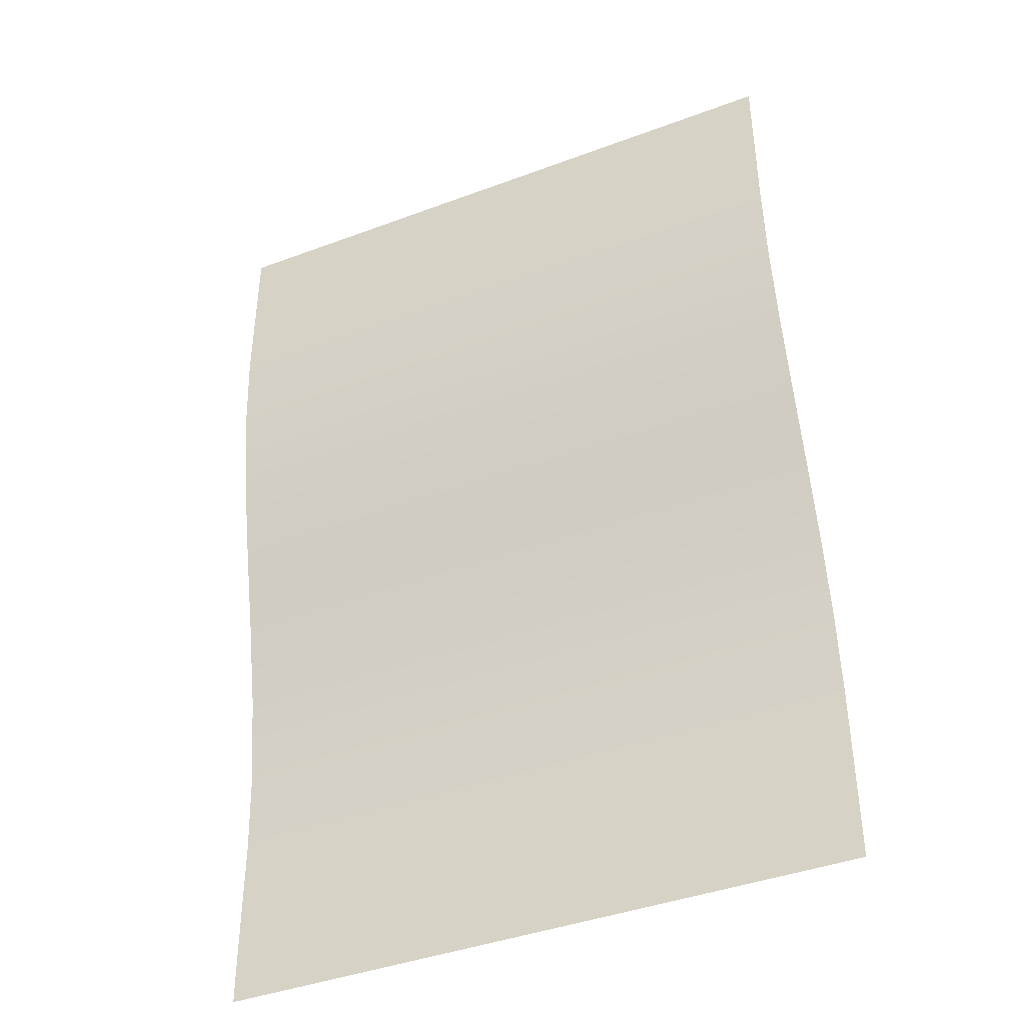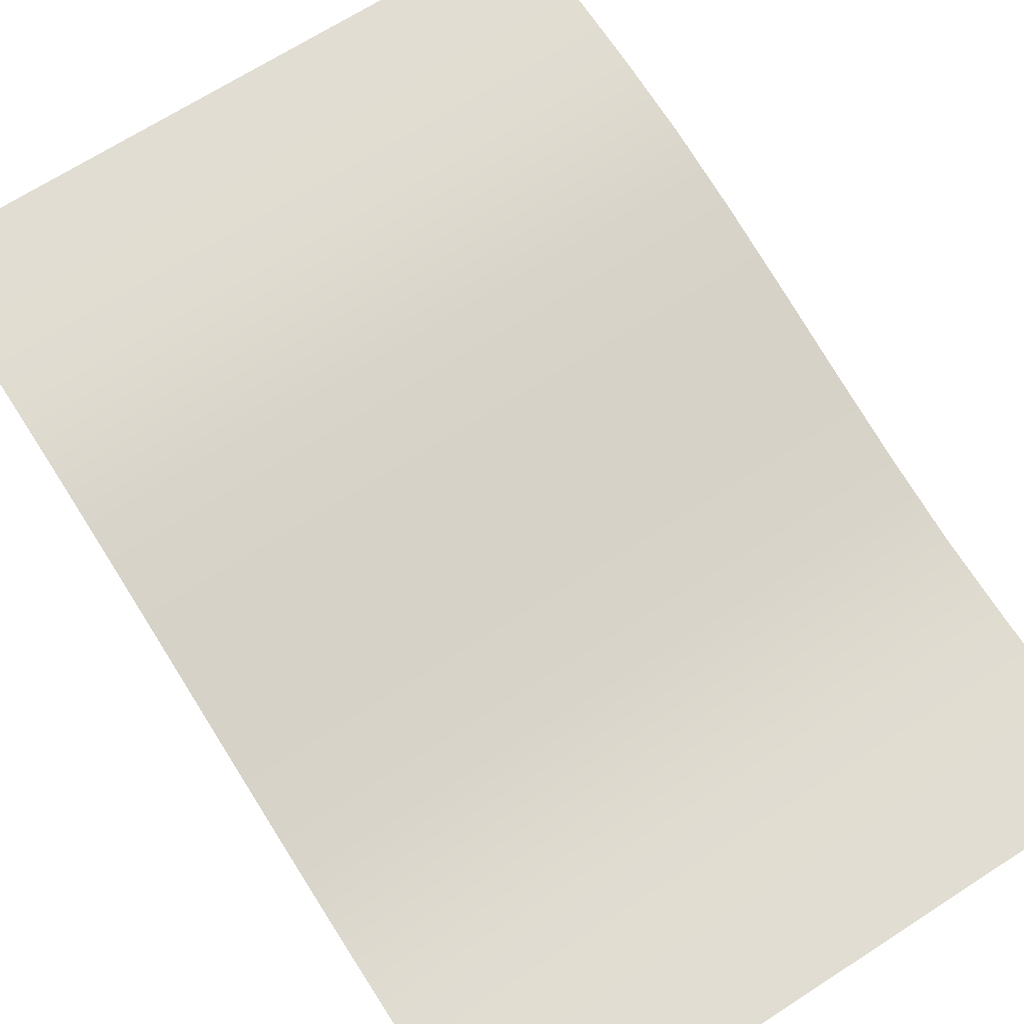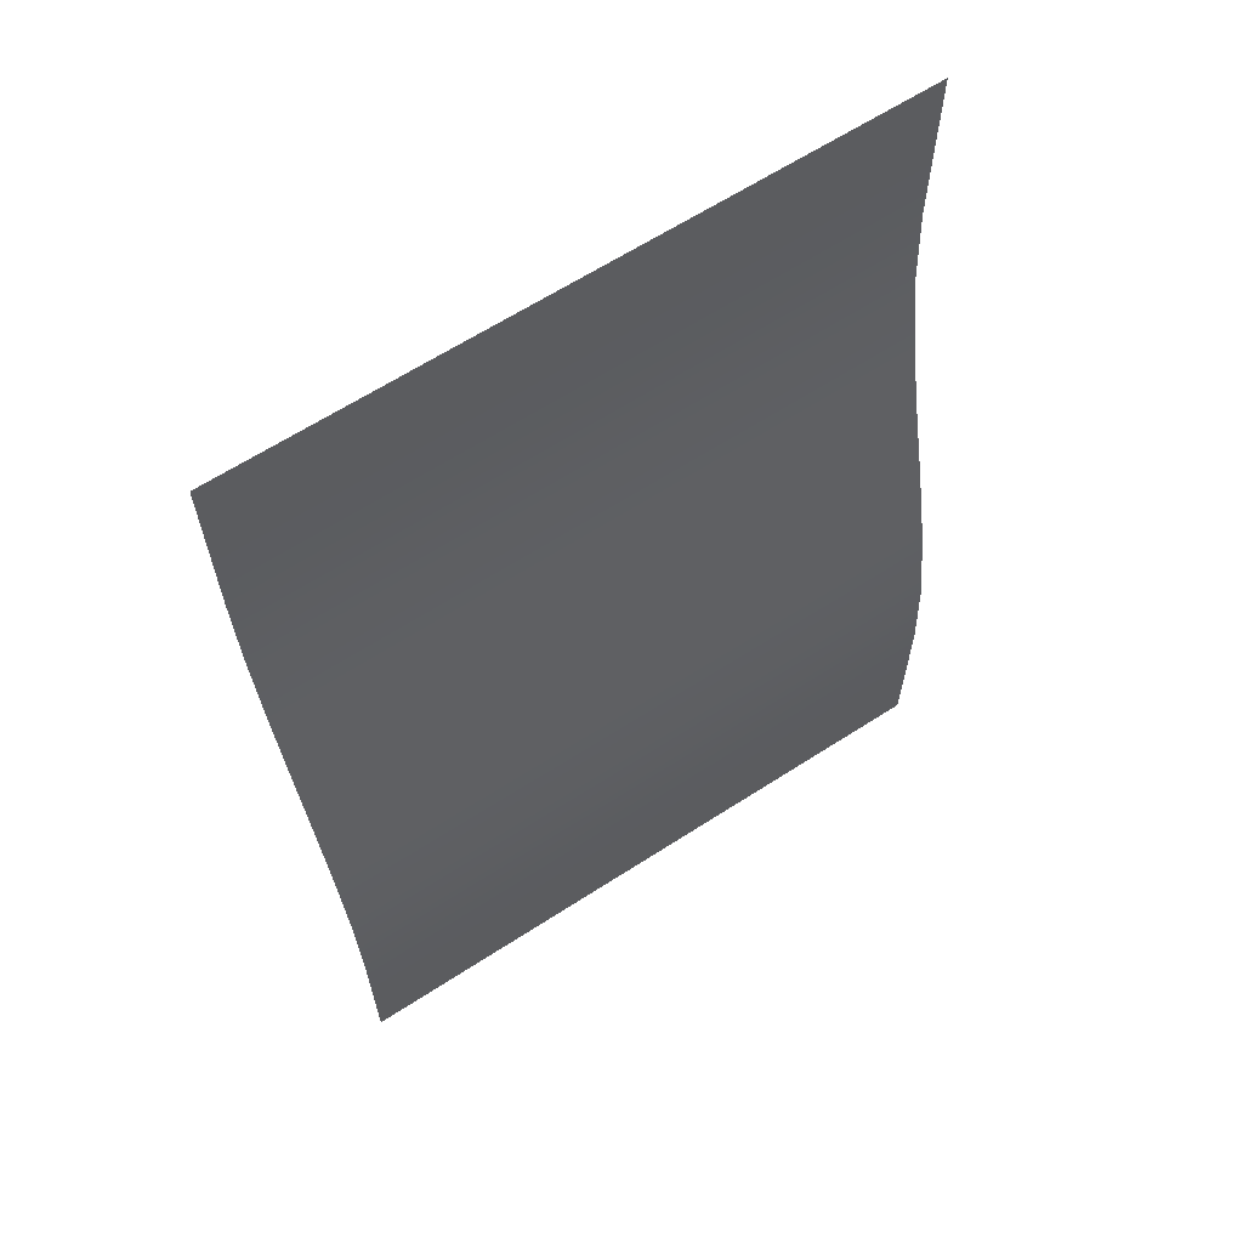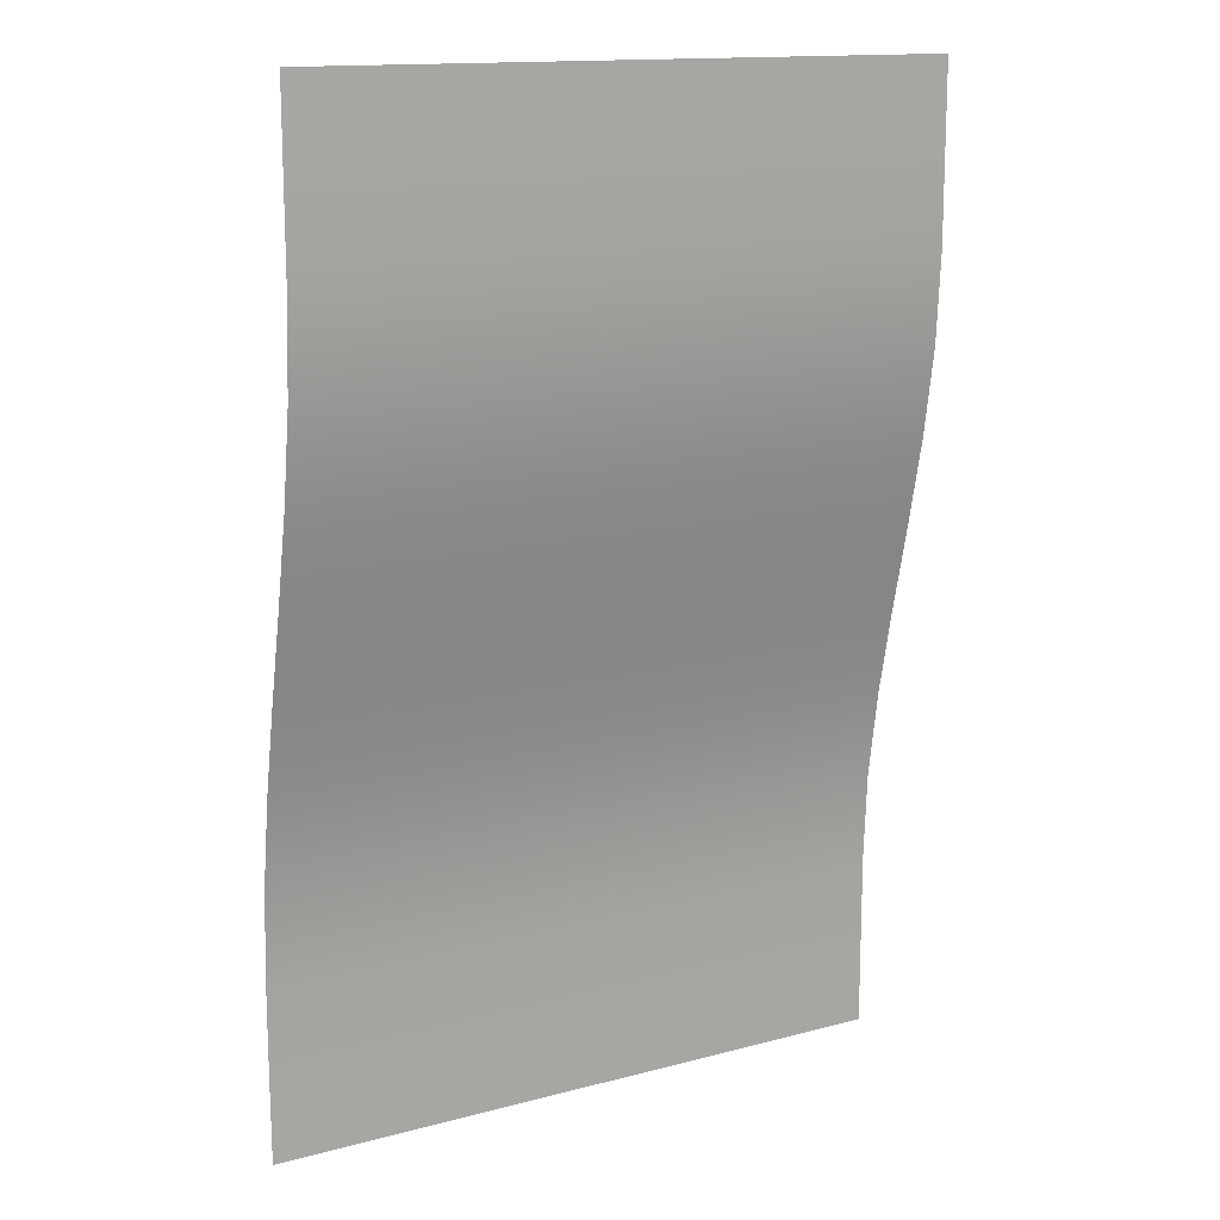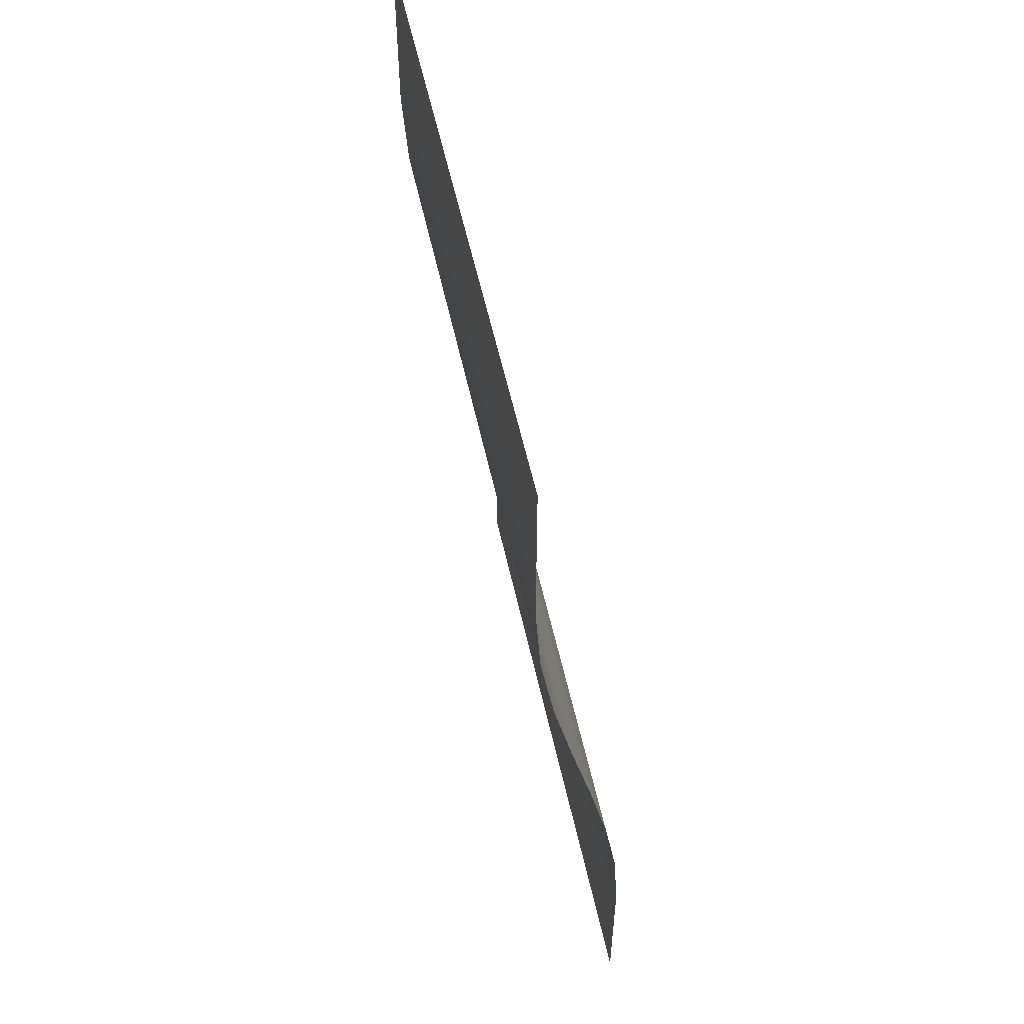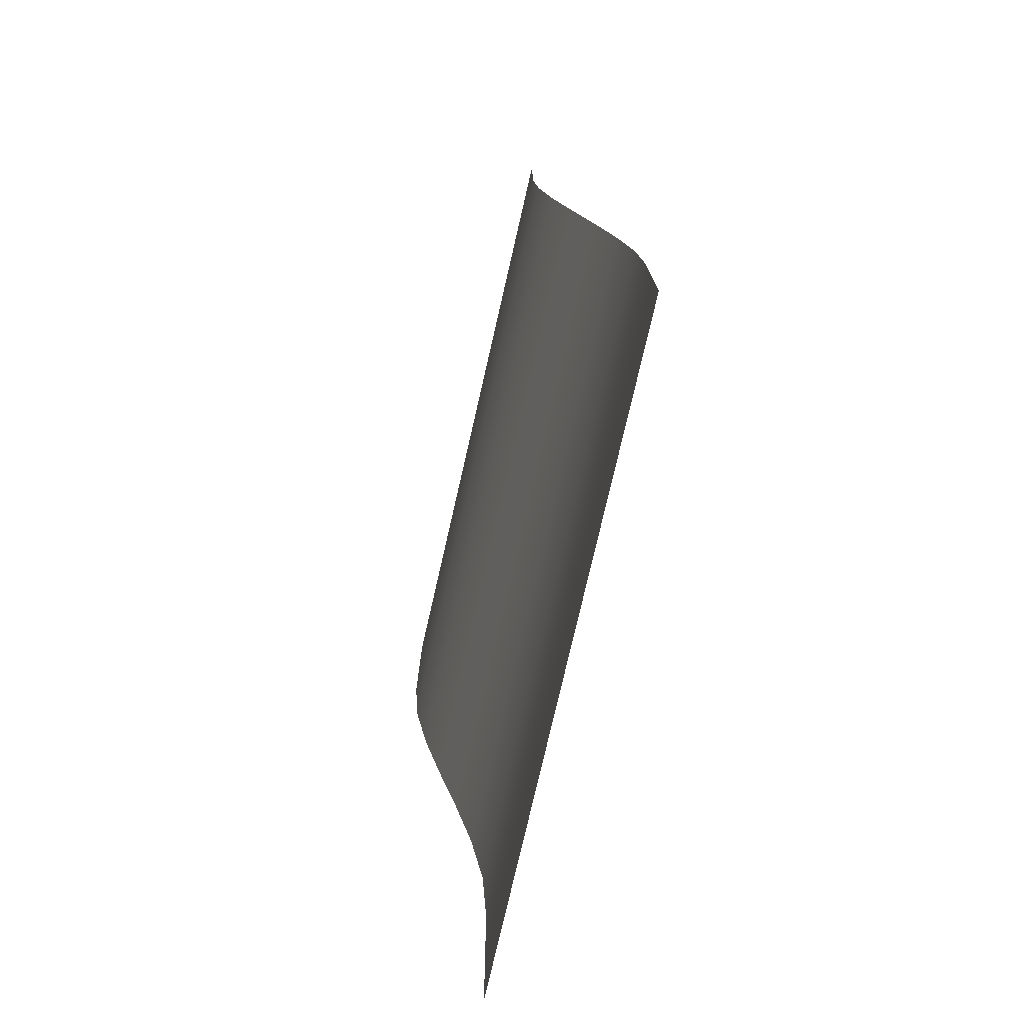
<metadata>
{"format":"obj","ext":"obj","renderer":"f3d","projection":"perspective","resolution":1024,"background":"white","views":[{"elev":-41.2,"azim":-155.6,"up":"+Z"},{"elev":68.3,"azim":147.1,"up":"+Y"},{"elev":64.1,"azim":-33.1,"up":"+Z"},{"elev":14.3,"azim":149.8,"up":"+Z"},{"elev":54.8,"azim":-102.1,"up":"+Z"},{"elev":-76.2,"azim":-102.9,"up":"+Z"}]}
</metadata>
<code>
o Ground.003_Plane.005
v -150 -30 -122.3
v 50.01 -30 -122.3
v 49.88 -30 -149.6
v -150 3.8e-05 123.1
v -150 3.6e-05 150.4
v 50.01 6.7e-05 150.4
v -150 4.6e-05 95.87
v 50.01 7.2e-05 123.1
v -150 -1.693 68.59
v 50.01 7.6e-05 95.87
v -150 -6.05 41.32
v 50.01 -1.693 68.59
v 50.01 -6.05 41.32
v 50.01 -11.99 14.05
v -150 -18.44 -13.22
v -150 -11.99 14.05
v -150 -24.31 -40.5
v 50.01 -18.44 -13.22
v -150 -28.52 -67.77
v 50.01 -24.31 -40.5
v -150 -30 -95.04
v 50.01 -28.52 -67.77
v 50.01 -30 -95.04
v -150 -30 -149.6
f 1 2 3
f 4 5 6
f 7 4 8
f 9 7 10
f 11 9 12
f 11 13 14
f 15 16 14
f 17 15 18
f 19 17 20
f 21 19 22
f 1 21 23
f 1 3 24
f 4 6 8
f 7 8 10
f 9 10 12
f 11 12 13
f 11 14 16
f 15 14 18
f 17 18 20
f 19 20 22
f 21 22 23
f 1 23 2

</code>
